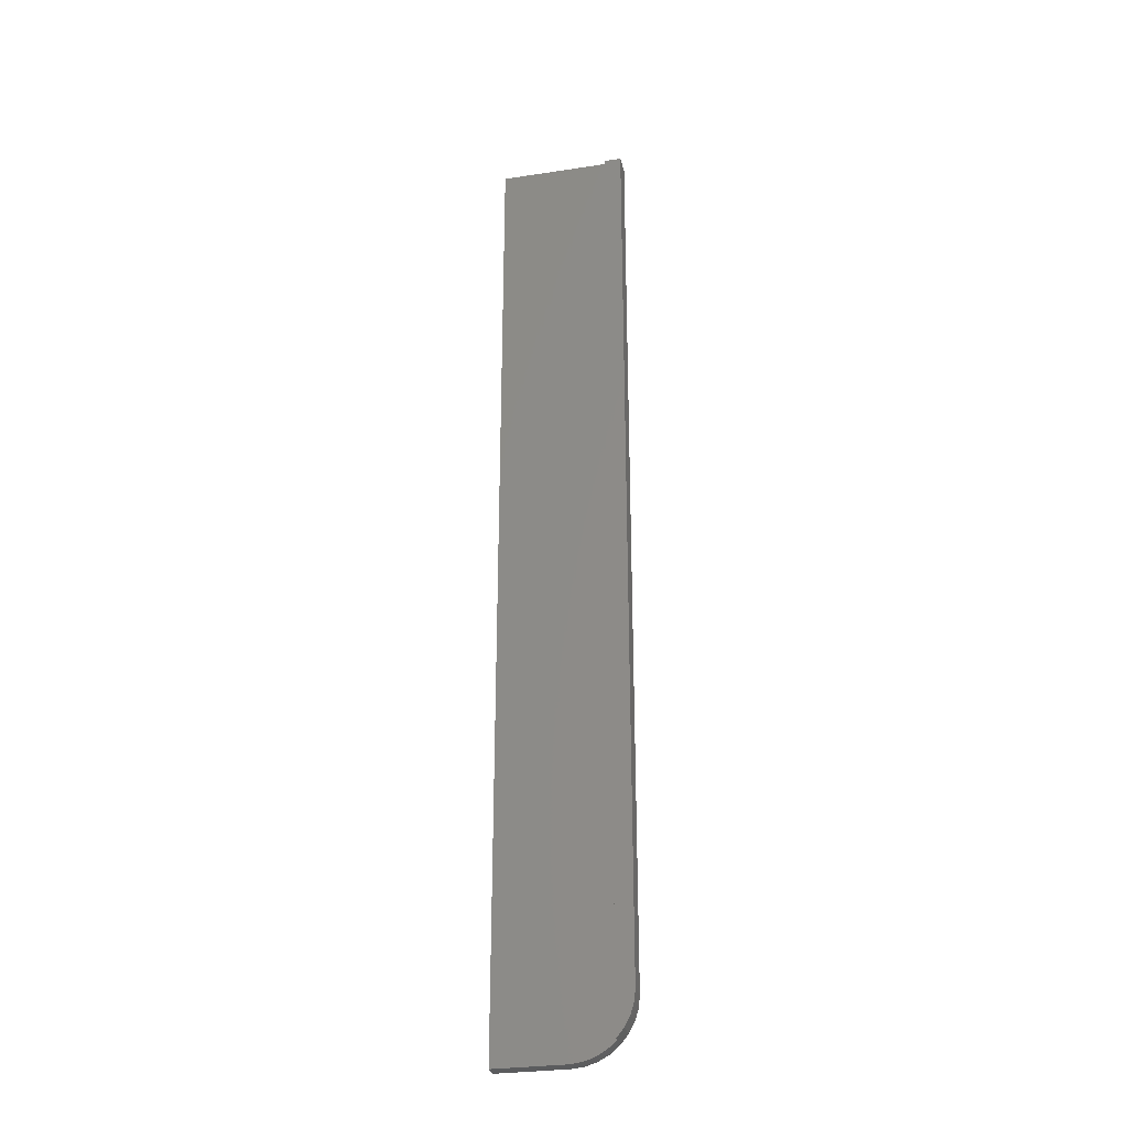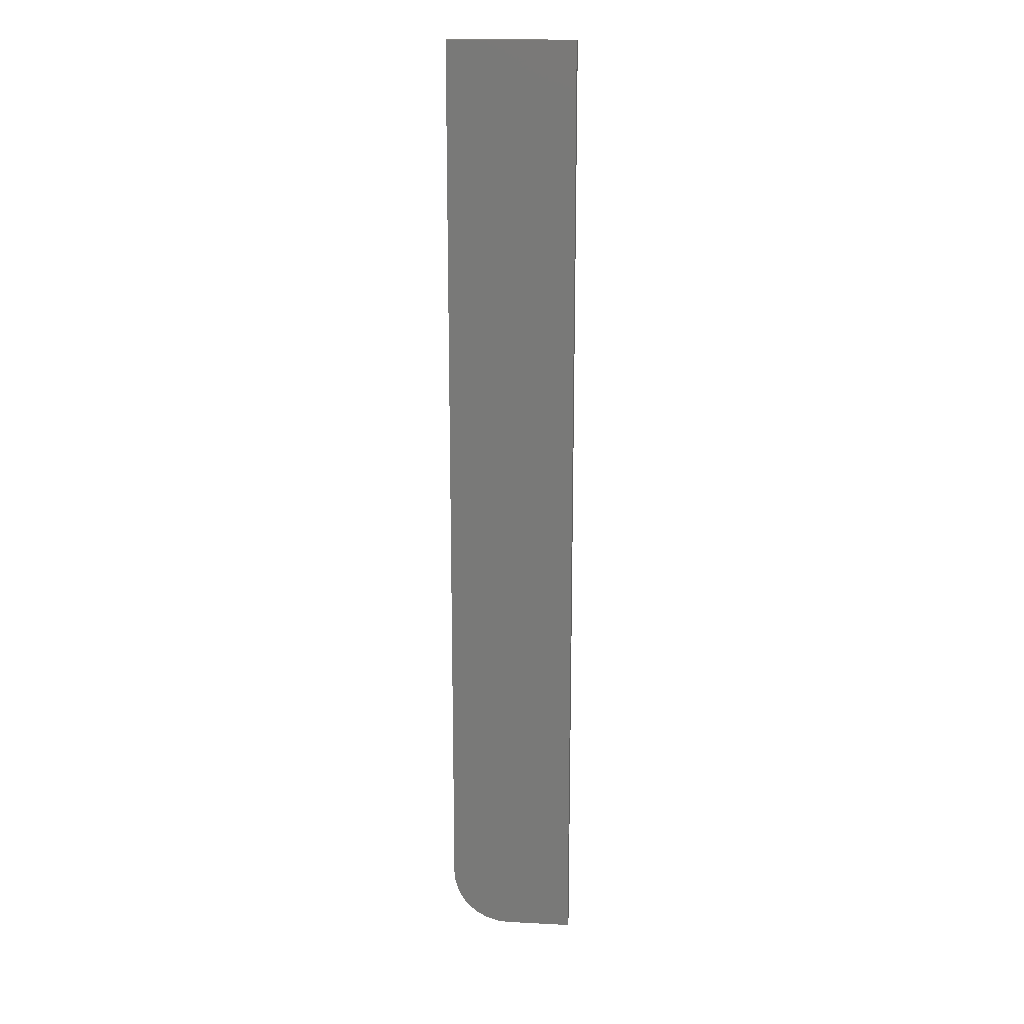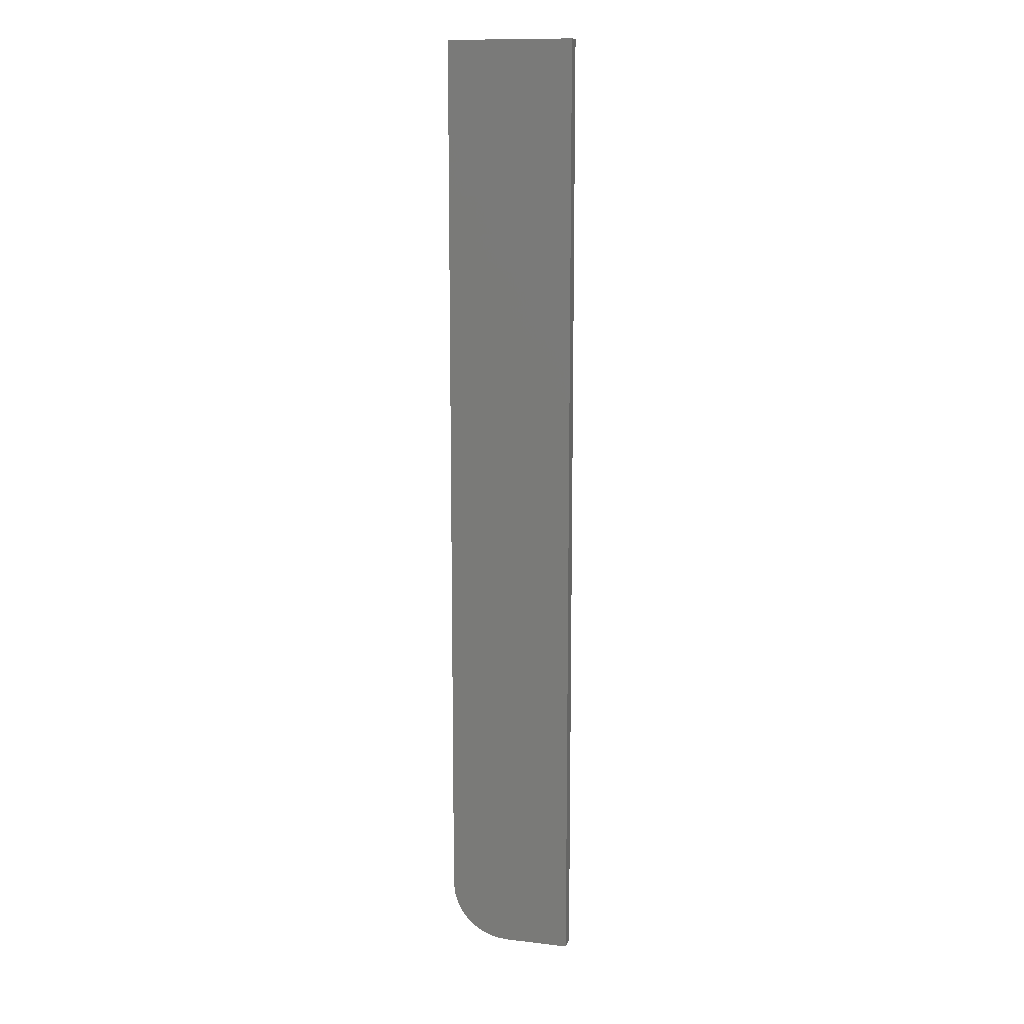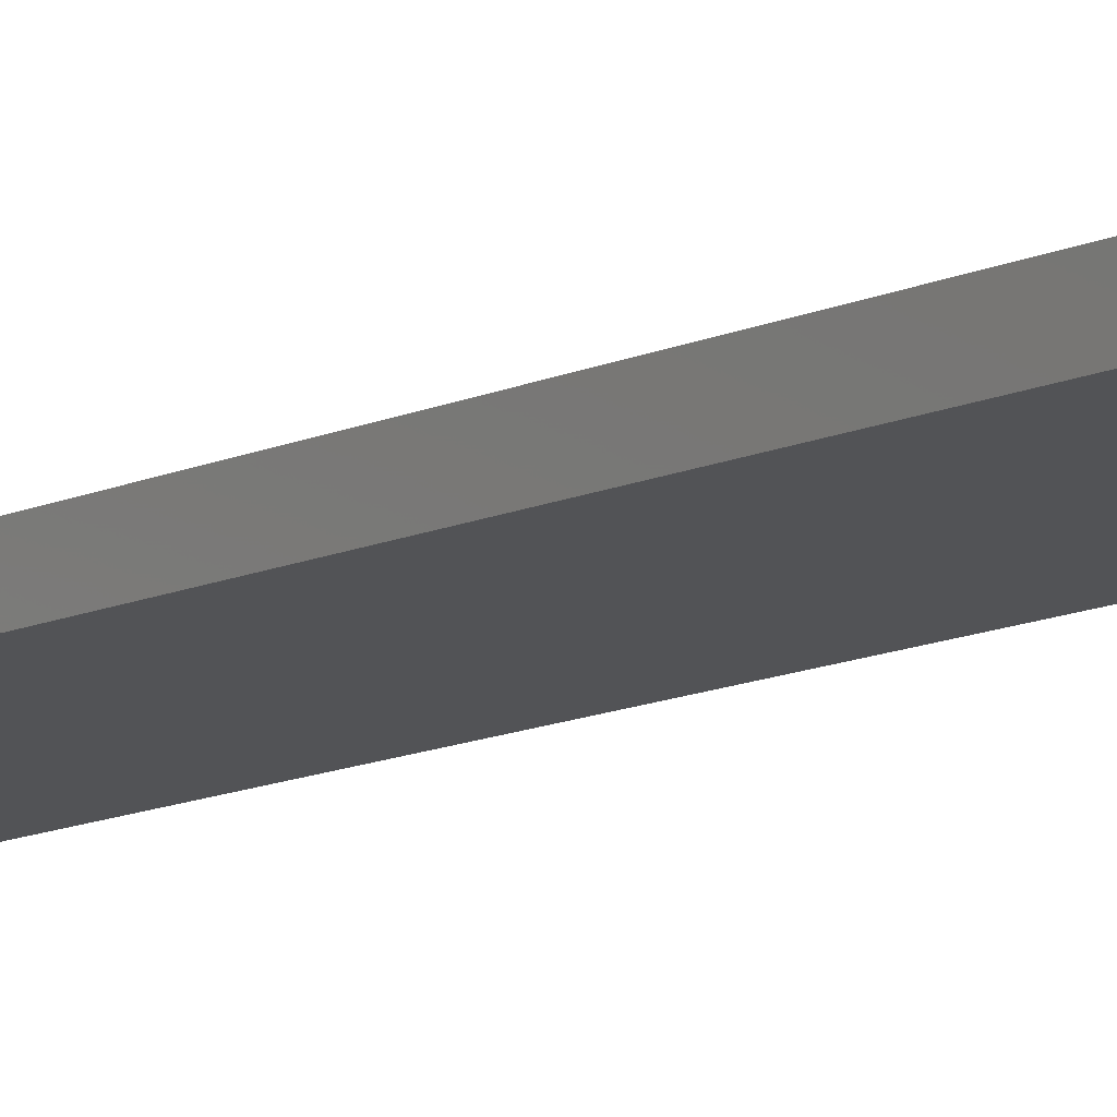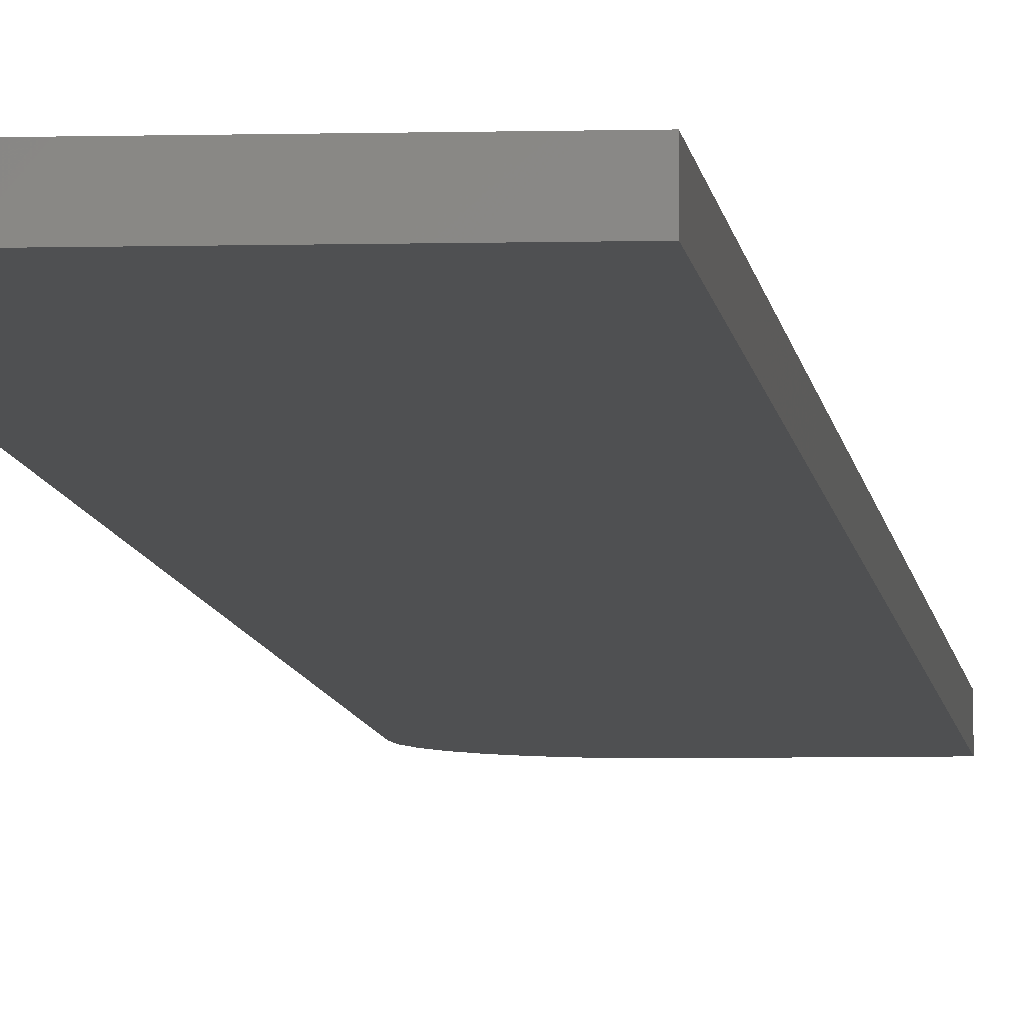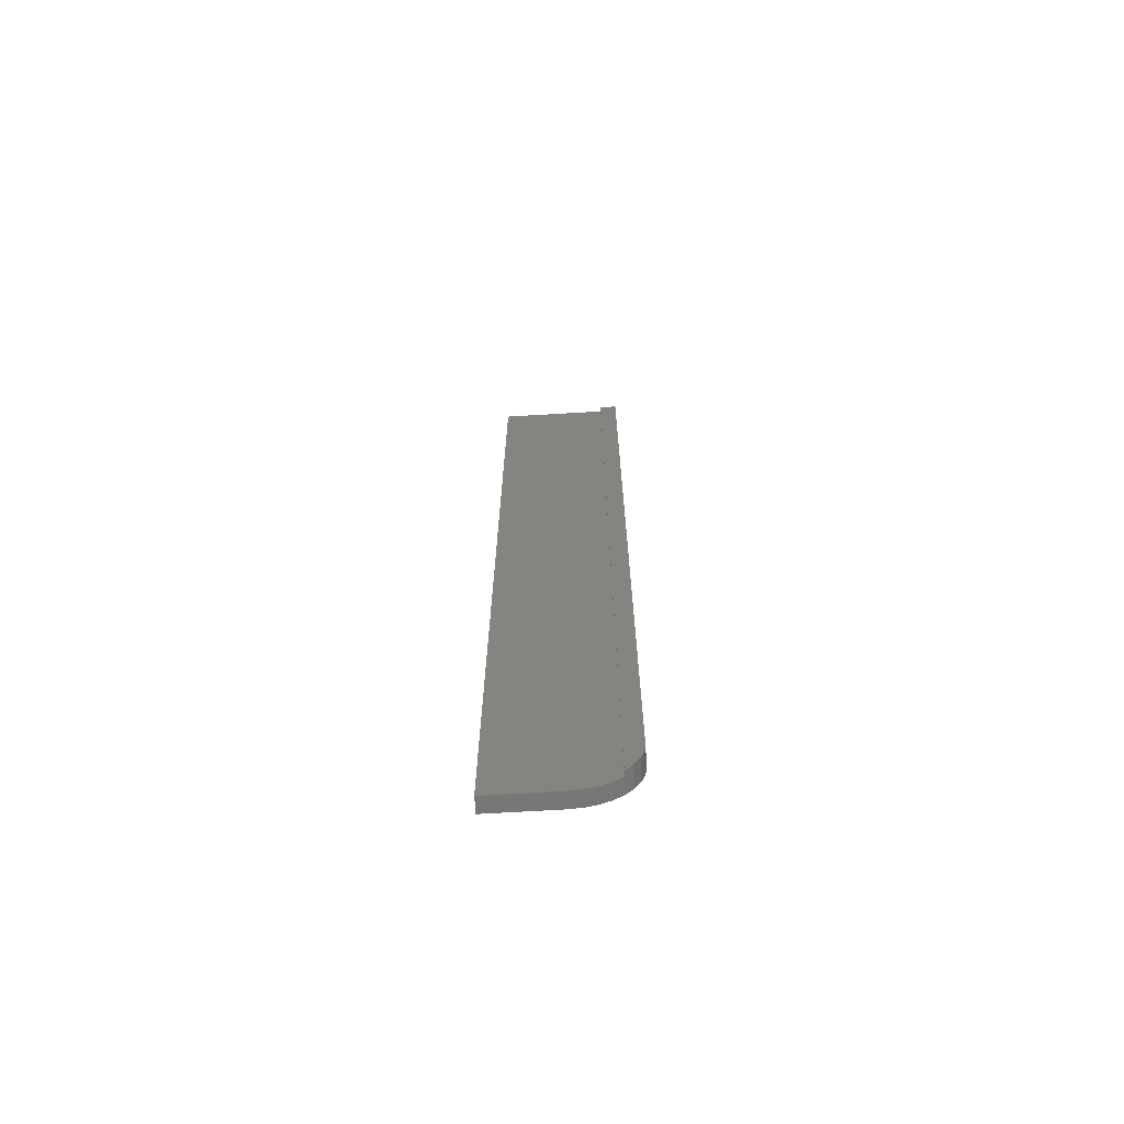
<metadata>
{"format":"stl","ext":"stl","renderer":"f3d","projection":"perspective","resolution":1024,"background":"white","views":[{"elev":-29.2,"azim":12.7,"up":"+Y"},{"elev":17.3,"azim":-174.2,"up":"+Y"},{"elev":12.2,"azim":-164.7,"up":"+Y"},{"elev":-10.7,"azim":141.2,"up":"+Z"},{"elev":-5.5,"azim":-175.1,"up":"+Z"},{"elev":-69.1,"azim":3.4,"up":"+Y"}]}
</metadata>
<code>
# stl→obj: 28 verts, 52 faces
v 0.03906 6.329e-18 0.007812
v 0.03906 6.091e-18 0.003947
v 0.03906 -0.736 0.007812
v 0.03906 -0.736 0.003947
v 0.05167 -0.7122 0.007812
v 0.04479 -0.729 0.007812
v 0.04905 -0.7209 0.007812
v 0.05255 -0.7031 0.007812
v 0.05255 7.171e-18 0.007812
v 0.05255 6.209e-18 -0.007812
v 0.05255 -0.7031 -0.007812
v -0.04688 -0.75 -0.007812
v 0.005674 -0.75 -0.007812
v -0.04688 -0.75 0.003947
v 0.005674 -0.75 0.003947
v 0.01308 -0.7494 0.003947
v 0.02029 -0.7477 0.003947
v 0.02714 -0.7448 0.003947
v 0.03345 -0.7409 0.003947
v -0.04688 7.242e-19 0.003947
v 0.02361 -0.7464 -0.007812
v 0.01482 -0.7491 -0.007812
v -0.04688 3.241e-34 -0.007812
v 0.05165 -0.7123 -0.007812
v 0.04898 -0.7211 -0.007812
v 0.04465 -0.7292 -0.007812
v 0.03882 -0.7363 -0.007812
v 0.03172 -0.7421 -0.007812
f 1 2 3
f 3 2 4
f 5 6 7
f 3 6 5
f 3 5 8
f 3 8 9
f 3 9 1
f 10 9 11
f 11 9 8
f 12 13 14
f 14 13 15
f 15 16 17
f 14 15 17
f 14 17 18
f 14 18 19
f 14 19 4
f 14 4 2
f 14 2 20
f 13 21 22
f 12 23 10
f 12 10 11
f 12 11 24
f 12 24 25
f 12 25 26
f 12 26 27
f 12 27 28
f 12 28 21
f 12 21 13
f 3 4 26
f 15 22 16
f 15 13 22
f 28 19 18
f 28 18 21
f 18 17 21
f 22 21 17
f 17 16 22
f 11 8 24
f 24 8 5
f 24 5 25
f 25 5 7
f 25 7 26
f 26 7 6
f 26 6 3
f 19 28 4
f 4 28 27
f 4 27 26
f 20 23 14
f 14 23 12
f 2 1 9
f 9 10 2
f 2 10 23
f 2 23 20

</code>
